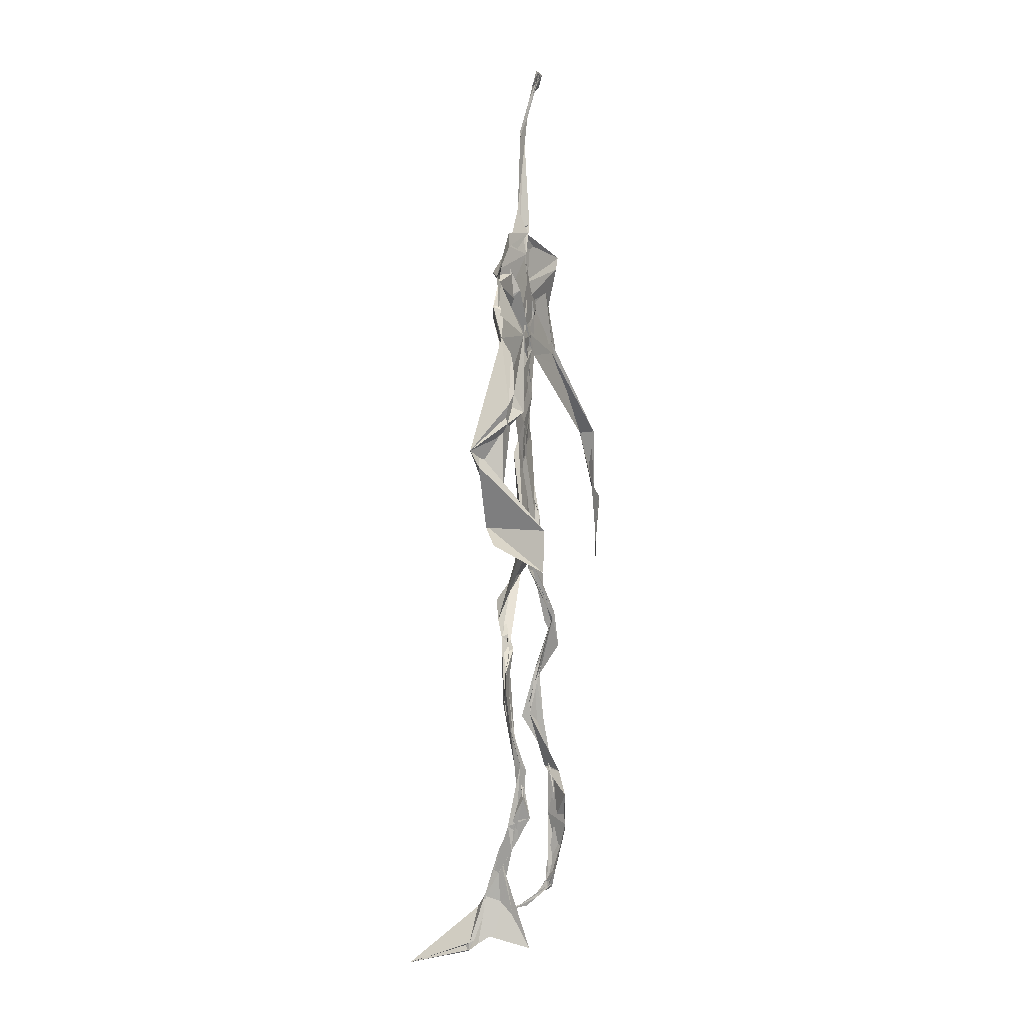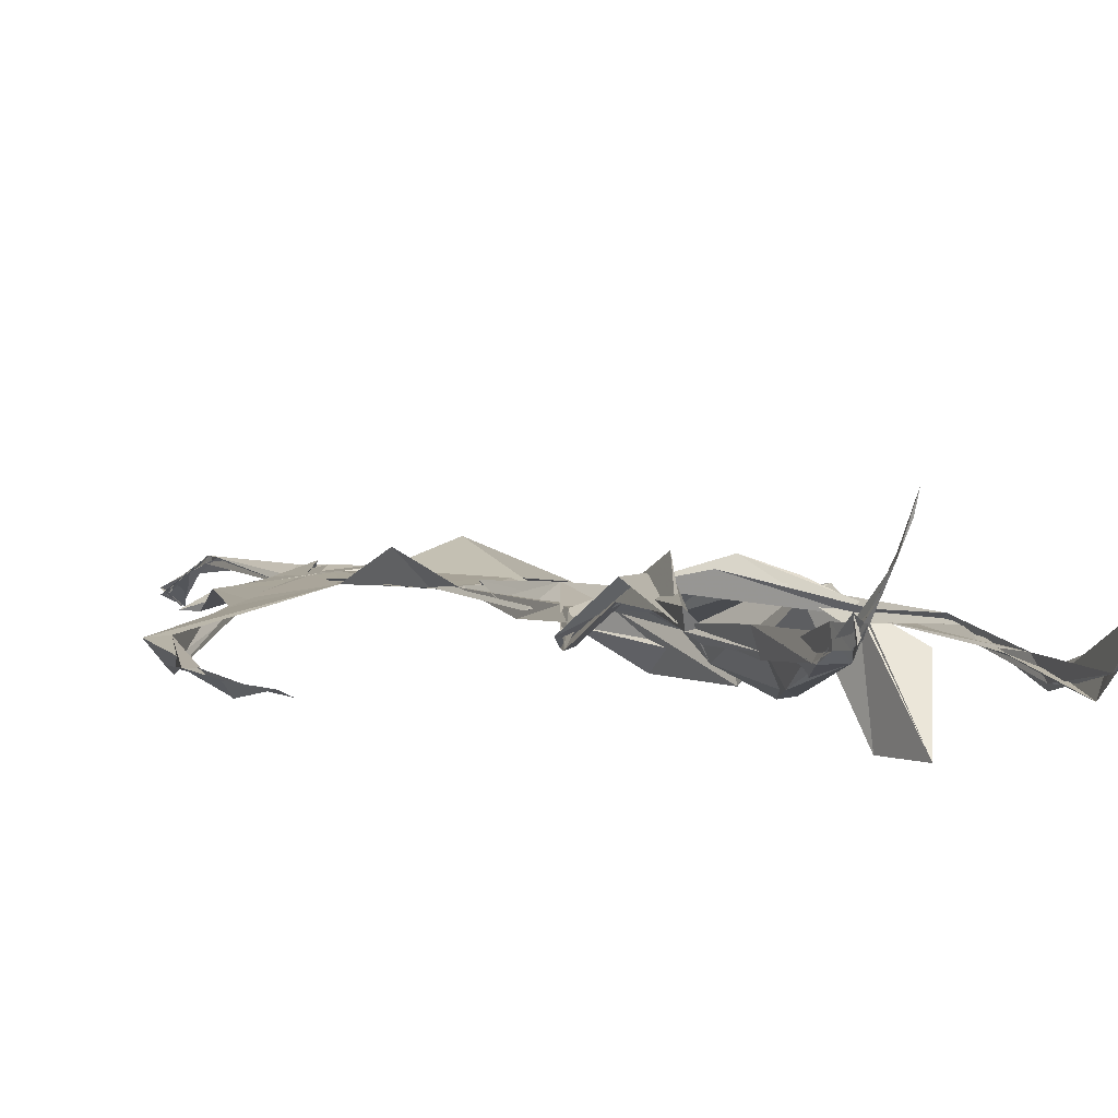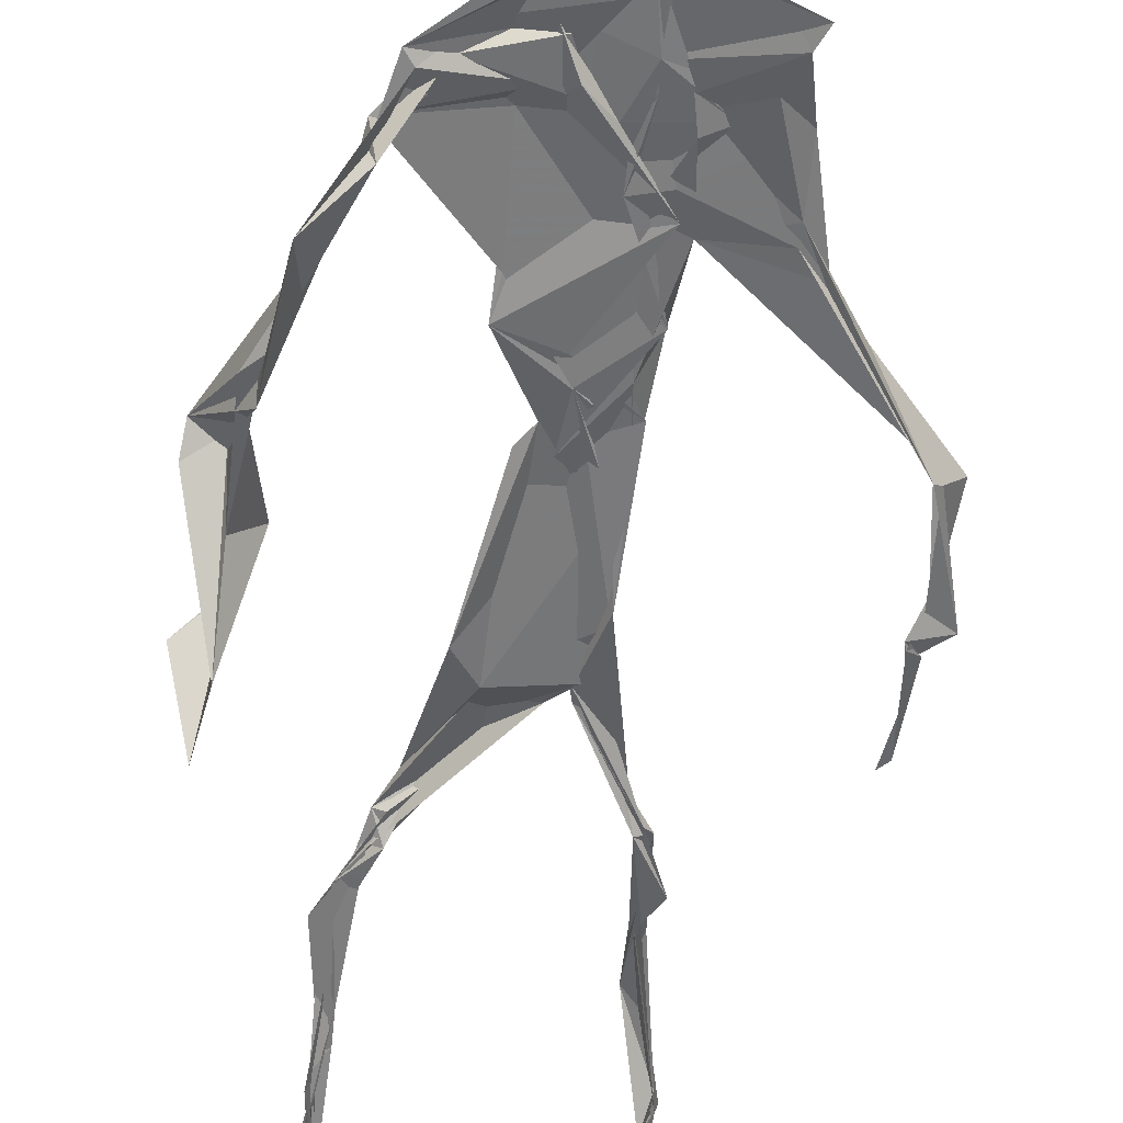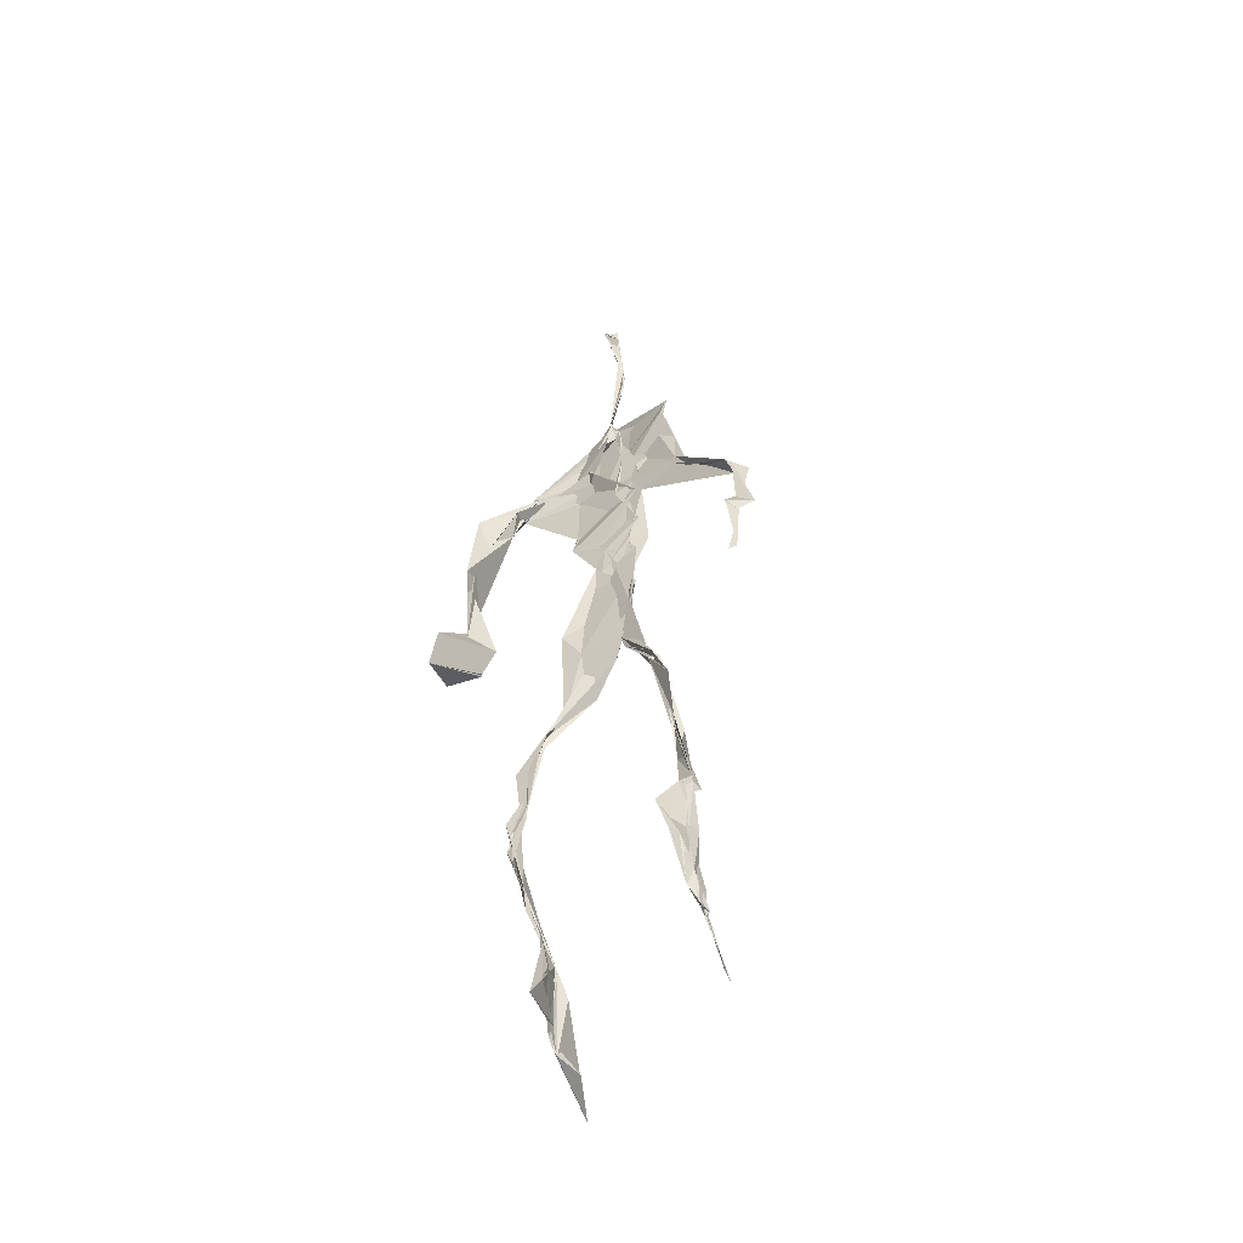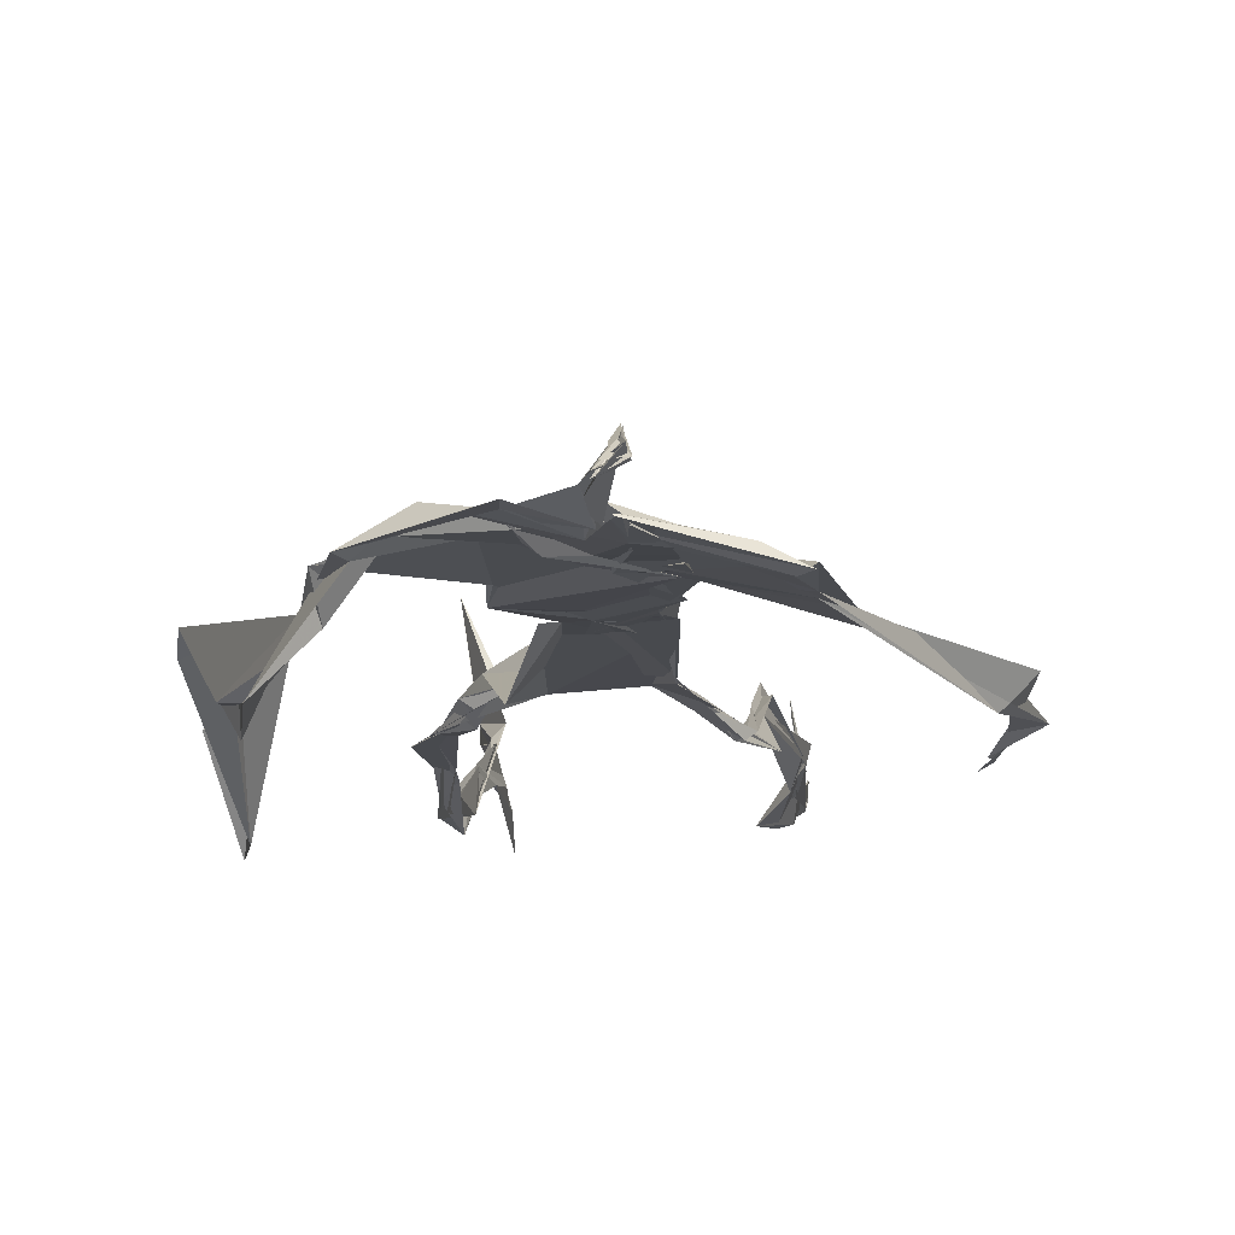
<metadata>
{"format":"obj","ext":"obj","renderer":"f3d","projection":"perspective","resolution":1024,"background":"white","views":[{"elev":0.7,"azim":109.9,"up":"+Y"},{"elev":1.3,"azim":-23.9,"up":"+Z"},{"elev":-54.0,"azim":173.0,"up":"+Z"},{"elev":-53.4,"azim":-148.9,"up":"+Y"},{"elev":-9.0,"azim":-179.1,"up":"+Z"}]}
</metadata>
<code>
v 0.4392 0.2331 0.471
v 0.5508 0.3602 0.4776
v 0.4818 0.516 0.4893
v 0.5025 0.7413 0.4828
v 0.4383 0.6821 0.4822
v 0.3808 0.4388 0.452
v 0.5696 0.2273 0.4618
v 0.5702 0.3071 0.4788
v 0.5289 0.7292 0.4894
v 0.5204 0.3978 0.4956
v 0.4806 0.4789 0.4763
v 0.4443 0.3553 0.4701
v 0.4924 0.8426 0.4882
v 0.4931 0.7011 0.4845
v 0.4801 0.4706 0.4794
v 0.5613 0.08514 0.5155
v 0.5915 0.6396 0.474
v 0.4401 0.7285 0.4723
v 0.4348 0.2484 0.483
v 0.4903 0.4397 0.4821
v 0.552 0.1526 0.484
v 0.6203 0.5065 0.4619
v 0.436 0.2506 0.4852
v 0.4936 0.8742 0.4803
v 0.4928 0.8723 0.4825
v 0.557 0.09803 0.502
v 0.5831 0.6603 0.4664
v 0.4356 0.1872 0.476
v 0.5549 0.1307 0.5052
v 0.4503 0.3276 0.4872
v 0.5354 0.6096 0.4875
v 0.5062 0.5685 0.483
v 0.5568 0.3715 0.4868
v 0.4755 0.5857 0.5002
v 0.4899 0.628 0.4876
v 0.5051 0.7245 0.4813
v 0.561 0.2661 0.4709
v 0.5091 0.5388 0.4834
v 0.3764 0.5607 0.4581
v 0.431 0.135 0.4788
v 0.4508 0.2865 0.5048
v 0.557 0.3578 0.4799
v 0.4997 0.7528 0.4802
v 0.5685 0.2575 0.4647
v 0.4927 0.8391 0.4916
v 0.4454 0.7164 0.4722
v 0.4808 0.5321 0.4861
v 0.538 0.5905 0.4836
v 0.4335 0.1383 0.4838
v 0.4898 0.8822 0.4743
v 0.5427 0.7016 0.4935
v 0.5607 0.08352 0.5178
v 0.5384 0.6724 0.4932
v 0.4993 0.547 0.4852
v 0.5583 0.1931 0.4674
v 0.4328 0.1194 0.4827
v 0.5617 0.209 0.4578
v 0.4324 0.1914 0.4847
v 0.4318 0.1249 0.4794
v 0.4377 0.6473 0.4791
v 0.4325 0.09855 0.5061
v 0.4909 0.4629 0.4899
v 0.4332 0.2386 0.4808
v 0.493 0.4452 0.4824
v 0.4812 0.6514 0.4848
v 0.4601 0.3783 0.4783
v 0.5608 0.09104 0.508
v 0.477 0.6731 0.4833
v 0.4529 0.3825 0.4738
v 0.4895 0.8923 0.4734
v 0.4874 0.4425 0.481
v 0.4607 0.3826 0.4703
v 0.4316 0.1466 0.4743
v 0.5735 0.6897 0.4814
v 0.5372 0.4597 0.4721
v 0.4822 0.6978 0.4855
v 0.4573 0.3877 0.4697
v 0.3794 0.5618 0.4691
v 0.3721 0.4883 0.4558
v 0.5609 0.08324 0.5193
v 0.5536 0.7026 0.4964
v 0.4304 0.1183 0.4812
v 0.379 0.4951 0.4491
v 0.5288 0.6832 0.4913
v 0.5521 0.1363 0.5028
v 0.5647 0.2561 0.4716
v 0.4788 0.5561 0.4856
v 0.4874 0.5697 0.4853
v 0.4517 0.2124 0.4608
v 0.4367 0.1932 0.4737
v 0.4889 0.644 0.4869
v 0.4994 0.8911 0.4678
v 0.5068 0.7331 0.49
v 0.3804 0.5629 0.4546
v 0.5616 0.6923 0.4881
v 0.4891 0.4304 0.4847
v 0.509 0.5816 0.4842
v 0.4528 0.6951 0.4801
v 0.4368 0.09266 0.5269
v 0.4959 0.8681 0.4822
v 0.4921 0.5122 0.4857
v 0.4234 0.6188 0.4763
v 0.5614 0.2843 0.4728
v 0.4986 0.6465 0.4849
v 0.4326 0.1077 0.4957
v 0.4325 0.1183 0.4847
v 0.4993 0.6764 0.487
v 0.5047 0.7396 0.4916
v 0.4907 0.887 0.4736
v 0.4911 0.8976 0.4762
v 0.4856 0.521 0.488
v 0.464 0.6794 0.485
v 0.608 0.6398 0.4474
v 0.5468 0.08741 0.4637
v 0.4854 0.5718 0.485
v 0.4977 0.5616 0.4835
v 0.568 0.341 0.4783
v 0.5577 0.1001 0.5082
v 0.5588 0.1777 0.4887
v 0.4947 0.7435 0.4857
v 0.3668 0.5583 0.4684
v 0.5857 0.6616 0.479
v 0.4369 0.1768 0.4656
v 0.4314 0.2367 0.4886
v 0.5001 0.8921 0.4698
v 0.4928 0.8274 0.491
v 0.4545 0.3319 0.4905
v 0.5017 0.7445 0.4808
v 0.4828 0.4454 0.4824
v 0.5542 0.07878 0.5375
v 0.4988 0.4265 0.4891
v 0.4905 0.8893 0.4742
v 0.5511 0.3734 0.4829
v 0.5295 0.712 0.4901
v 0.5786 0.6961 0.483
v 0.4534 0.2891 0.4959
v 0.5653 0.201 0.4776
v 0.5371 0.6637 0.5025
v 0.6199 0.4696 0.4243
v 0.3602 0.4966 0.4602
v 0.5039 0.7117 0.4878
v 0.623 0.5358 0.4827
v 0.5315 0.4033 0.5008
v 0.5471 0.1112 0.4784
v 0.6392 0.5247 0.4774
v 0.4381 0.1364 0.4752
v 0.4317 0.1496 0.4747
v 0.5494 0.1225 0.5126
v 0.6375 0.4568 0.4642
v 0.57 0.07069 0.5714
v 0.4361 0.09537 0.5178
v 0.6378 0.5387 0.4859
v 0.6131 0.5883 0.4547
v 0.6164 0.4718 0.4793
v 0.5066 0.7485 0.4867
v 0.4765 0.5952 0.4853
v 0.3732 0.5124 0.4589
v 0.4923 0.6856 0.4847
v 0.4727 0.6327 0.4849
v 0.4963 0.8885 0.4743
v 0.3803 0.499 0.4491
v 0.4437 0.1827 0.4633
v 0.4302 0.1353 0.4873
v 0.587 0.6681 0.4836
v 0.4516 0.2978 0.4978
v 0.3752 0.4416 0.4549
v 0.49 0.6994 0.4875
v 0.43 0.1203 0.4904
v 0.4467 0.3171 0.4957
v 0.4859 0.5185 0.4849
v 0.4565 0.7309 0.48
v 0.5697 0.2531 0.4589
v 0.5648 0.3122 0.4825
v 0.5578 0.1742 0.489
v 0.4932 0.8413 0.4917
v 0.4781 0.638 0.4851
v 0.548 0.3861 0.4934
v 0.5529 0.1448 0.5012
v 0.5161 0.5518 0.4852
v 0.3747 0.4664 0.4547
v 0.6055 0.4995 0.4817
v 0.6251 0.4335 0.4234
v 0.3733 0.4893 0.4558
v 0.4317 0.1194 0.4856
v 0.5611 0.09112 0.5165
v 0.5285 0.7414 0.4901
v 0.5757 0.3256 0.476
v 0.6153 0.4728 0.4779
v 0.5487 0.1286 0.4863
v 0.4777 0.6764 0.4875
v 0.5609 0.1783 0.4757
v 0.6144 0.5725 0.4451
v 0.5184 0.4399 0.4873
v 0.6217 0.5786 0.4563
v 0.5238 0.5389 0.487
v 0.4313 0.1162 0.4877
v 0.4936 0.8833 0.4794
v 0.5182 0.6894 0.4826
v 0.4738 0.4176 0.4821
v 0.5002 0.8897 0.4682
v 0.5237 0.4382 0.4787
v 0.4319 0.1145 0.4874
v 0.4982 0.8935 0.4722
v 0.4379 0.6371 0.4789
v 0.5037 0.6745 0.4855
v 0.5658 0.2466 0.4618
v 0.506 0.7672 0.4893
v 0.4895 0.682 0.4882
v 0.4989 0.7348 0.4868
v 0.5561 0.09025 0.5092
v 0.56 0.09129 0.5052
v 0.5551 0.0768 0.5423
v 0.6094 0.4789 0.4605
v 0.6154 0.5109 0.4795
v 0.6169 0.5608 0.4697
v 0.5536 0.08629 0.5209
v 0.5439 0.07902 0.541
v 0.5601 0.09438 0.4972
v 0.5475 0.0749 0.5528
v 0.5567 0.07476 0.5481
v 0.547 0.08413 0.5245
v 0.6149 0.5005 0.4703
v 0.605 0.4941 0.4729
v 0.6204 0.523 0.484
v 0.617 0.5292 0.4746
v 0.6286 0.5701 0.4677
v 0.6282 0.5712 0.4825
v 0.6129 0.528 0.4764
v 0.551 0.07916 0.5335
v 0.5587 0.09163 0.4993
v 0.548 0.07988 0.5342
v 0.6292 0.5611 0.4718
v 0.6064 0.6001 0.4683
f 23 165 30
f 135 74 122
f 174 29 55
f 6 166 180
f 97 87 48
f 108 43 155
f 32 116 195
f 151 61 184
f 128 51 120
f 27 95 122
f 119 144 21
f 133 187 173
f 49 196 73
f 156 53 31
f 101 88 47
f 48 176 97
f 31 48 116
f 112 205 14
f 1 19 58
f 97 91 88
f 153 22 194
f 59 61 40
f 64 129 199
f 69 169 136
f 128 120 207
f 17 194 152
f 17 113 74
f 190 159 68
f 90 23 28
f 180 166 83
f 81 84 74
f 80 148 150
f 179 75 195
f 160 109 203
f 11 129 47
f 127 136 124
f 107 95 53
f 99 151 105
f 191 172 55
f 25 207 45
f 149 182 154
f 35 115 159
f 94 78 60
f 118 52 26
f 68 159 91
f 22 142 139
f 14 205 134
f 38 32 3
f 53 156 107
f 100 160 70
f 208 46 167
f 201 170 195
f 110 126 25
f 173 8 33
f 39 121 183
f 85 67 178
f 39 183 140
f 3 170 62
f 39 204 121
f 131 10 15
f 117 8 103
f 142 22 153
f 181 188 145
f 169 165 19
f 140 161 157
f 155 13 45
f 99 105 61
f 195 116 179
f 57 178 119
f 177 193 33
f 83 79 161
f 160 203 70
f 97 88 87
f 118 67 16
f 171 93 167
f 12 77 30
f 178 67 144
f 62 71 131
f 62 20 3
f 166 79 83
f 208 104 65
f 39 94 204
f 207 120 4
f 21 7 119
f 171 46 18
f 47 88 34
f 94 140 78
f 44 57 37
f 147 90 40
f 121 159 78
f 93 4 120
f 134 84 36
f 43 175 13
f 119 7 57
f 11 66 129
f 55 29 148
f 189 21 114
f 12 30 72
f 125 50 132
f 20 66 11
f 54 48 87
f 89 124 1
f 155 45 4
f 195 75 201
f 109 92 197
f 137 85 57
f 105 151 196
f 120 158 167
f 155 43 13
f 44 8 173
f 145 152 181
f 205 176 198
f 26 114 118
f 154 182 139
f 66 77 12
f 187 10 42
f 203 197 70
f 26 185 29
f 96 69 77
f 186 128 9
f 70 200 24
f 1 124 136
f 175 100 70
f 152 192 17
f 80 16 85
f 200 50 24
f 56 184 61
f 161 79 180
f 89 1 162
f 37 57 7
f 81 135 9
f 131 42 10
f 47 129 101
f 80 85 148
f 46 5 98
f 49 73 58
f 8 37 103
f 46 98 18
f 201 177 143
f 202 59 163
f 163 59 40
f 69 96 72
f 78 140 157
f 17 74 164
f 162 146 123
f 185 150 148
f 181 152 194
f 197 200 70
f 169 72 165
f 158 107 104
f 111 3 11
f 187 42 86
f 68 76 190
f 53 164 31
f 69 136 127
f 152 145 142
f 23 63 28
f 163 40 28
f 29 174 189
f 116 32 31
f 190 98 60
f 98 76 18
f 24 125 13
f 25 92 110
f 58 162 1
f 49 58 147
f 66 20 77
f 197 203 109
f 166 6 79
f 142 145 139
f 43 36 126
f 132 50 92
f 74 113 122
f 204 65 159
f 83 183 157
f 175 43 126
f 4 45 207
f 65 204 5
f 141 158 120
f 10 187 133
f 159 88 91
f 174 21 189
f 108 18 76
f 209 76 14
f 94 102 204
f 106 82 202
f 193 10 33
f 105 147 40
f 194 22 181
f 200 197 50
f 3 32 170
f 196 147 105
f 62 15 87
f 147 58 90
f 83 157 180
f 68 91 112
f 160 100 126
f 180 79 6
f 89 162 123
f 137 57 44
f 101 62 87
f 75 179 193
f 155 93 171
f 36 84 81
f 134 209 14
f 199 12 72
f 41 63 23
f 109 160 110
f 82 146 168
f 192 142 153
f 114 144 118
f 46 171 167
f 16 150 52
f 61 151 99
f 38 111 115
f 135 81 74
f 121 204 159
f 73 146 162
f 55 172 86
f 136 169 19
f 73 162 58
f 45 132 25
f 164 27 17
f 112 91 205
f 35 104 156
f 77 62 96
f 170 32 195
f 176 205 91
f 201 71 170
f 117 2 8
f 51 128 186
f 13 175 24
f 16 67 85
f 143 131 71
f 28 40 90
f 29 189 26
f 32 38 156
f 59 56 61
f 138 31 164
f 159 190 60
f 133 173 33
f 167 158 208
f 186 9 135
f 62 101 64
f 152 142 192
f 164 74 84
f 103 86 42
f 121 78 157
f 132 92 25
f 23 30 41
f 13 125 45
f 4 93 155
f 188 181 139
f 169 69 72
f 202 163 106
f 62 170 71
f 89 28 63
f 202 56 59
f 107 141 95
f 189 114 26
f 137 44 191
f 7 21 174
f 46 208 5
f 104 107 156
f 139 182 188
f 64 101 129
f 207 36 9
f 154 145 188
f 43 209 36
f 146 82 106
f 157 183 121
f 123 28 89
f 172 44 173
f 151 184 196
f 63 124 89
f 24 175 70
f 106 163 123
f 54 193 179
f 122 113 27
f 165 72 30
f 138 176 48
f 168 146 73
f 95 51 122
f 35 159 65
f 138 84 198
f 136 19 1
f 84 138 164
f 64 96 62
f 22 139 181
f 172 173 86
f 77 69 127
f 35 156 38
f 55 148 191
f 177 75 193
f 15 10 193
f 65 104 35
f 185 26 52
f 106 123 146
f 93 120 167
f 12 199 129
f 165 23 19
f 88 101 87
f 190 76 98
f 209 108 76
f 117 42 143
f 102 94 60
f 183 161 140
f 48 54 179
f 207 9 128
f 154 139 145
f 90 58 19
f 171 18 155
f 31 138 48
f 105 40 61
f 133 33 10
f 209 134 36
f 164 95 27
f 30 77 127
f 179 116 48
f 193 54 15
f 29 185 148
f 68 112 76
f 100 175 126
f 115 111 47
f 149 154 188
f 47 111 11
f 197 92 50
f 9 36 81
f 192 113 17
f 184 56 168
f 37 8 44
f 156 31 32
f 16 52 118
f 130 52 150
f 201 75 177
f 97 176 91
f 3 111 38
f 120 51 141
f 55 206 174
f 17 27 194
f 2 33 8
f 108 155 18
f 83 161 183
f 143 71 201
f 39 140 94
f 53 95 164
f 30 127 41
f 172 191 44
f 66 12 129
f 168 73 196
f 37 7 103
f 207 25 126
f 113 153 27
f 177 33 2
f 62 131 15
f 174 206 7
f 113 192 153
f 95 141 51
f 122 51 135
f 143 177 2
f 20 62 77
f 20 11 3
f 34 88 159
f 117 103 42
f 34 159 115
f 28 123 163
f 206 86 103
f 102 5 204
f 60 78 159
f 207 126 36
f 206 103 7
f 150 185 130
f 15 54 87
f 148 85 191
f 173 187 86
f 52 130 185
f 119 178 144
f 49 147 196
f 178 57 85
f 144 114 21
f 158 141 107
f 124 63 127
f 196 184 168
f 35 38 115
f 202 82 56
f 2 117 143
f 138 198 176
f 110 160 126
f 132 45 125
f 209 43 108
f 131 143 42
f 208 158 104
f 188 182 149
f 80 150 16
f 186 135 51
f 199 96 64
f 5 60 98
f 41 127 63
f 72 96 199
f 125 24 50
f 90 19 23
f 67 118 144
f 112 14 76
f 109 110 92
f 168 56 82
f 84 134 198
f 206 55 86
f 205 198 134
f 102 60 5
f 137 191 85
f 194 27 153
f 161 180 157
f 47 34 115
f 65 5 208

</code>
